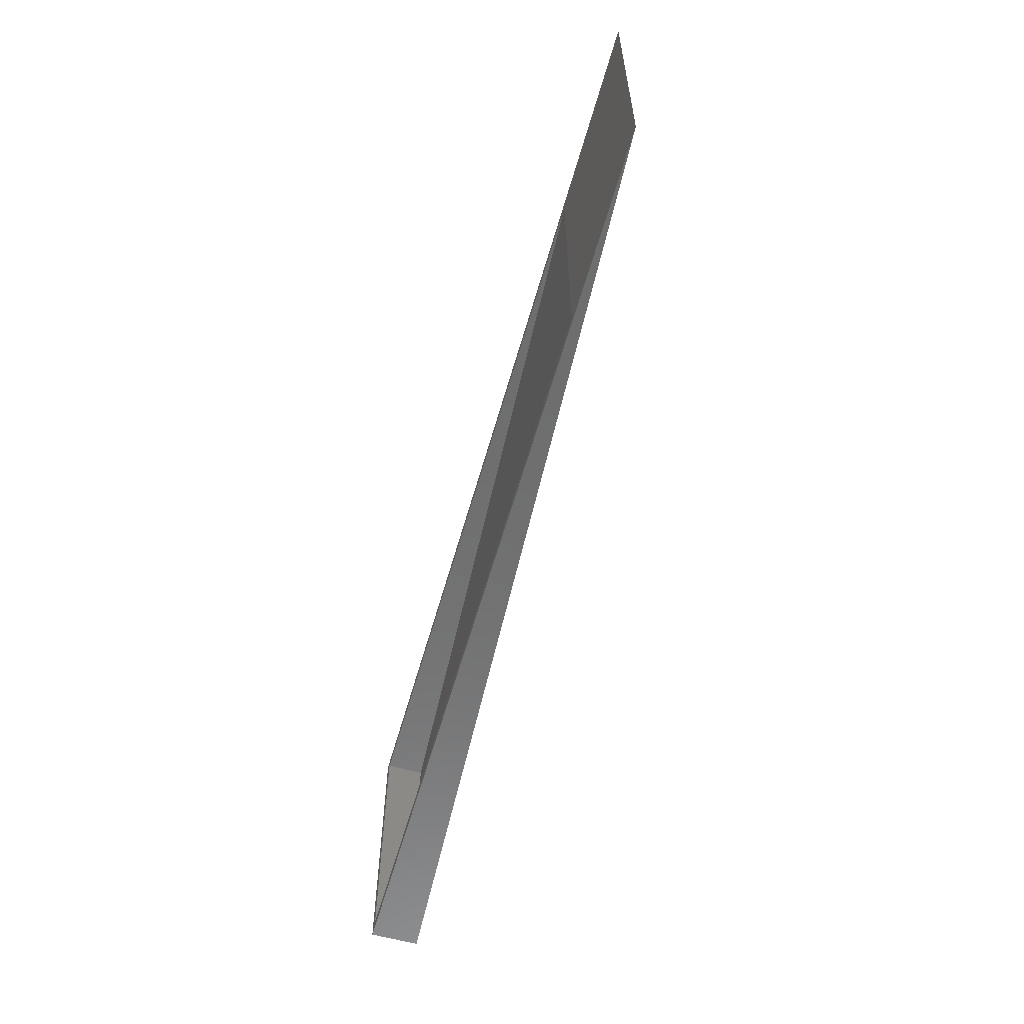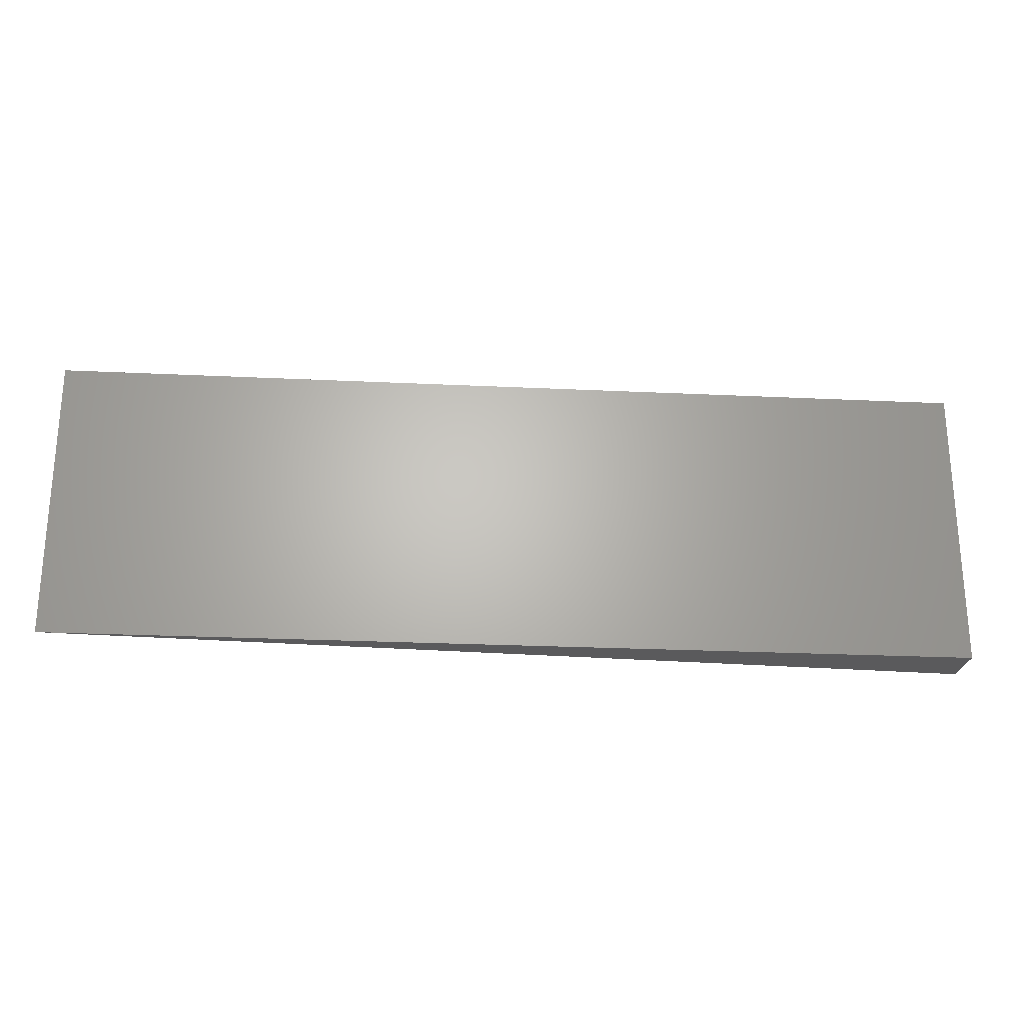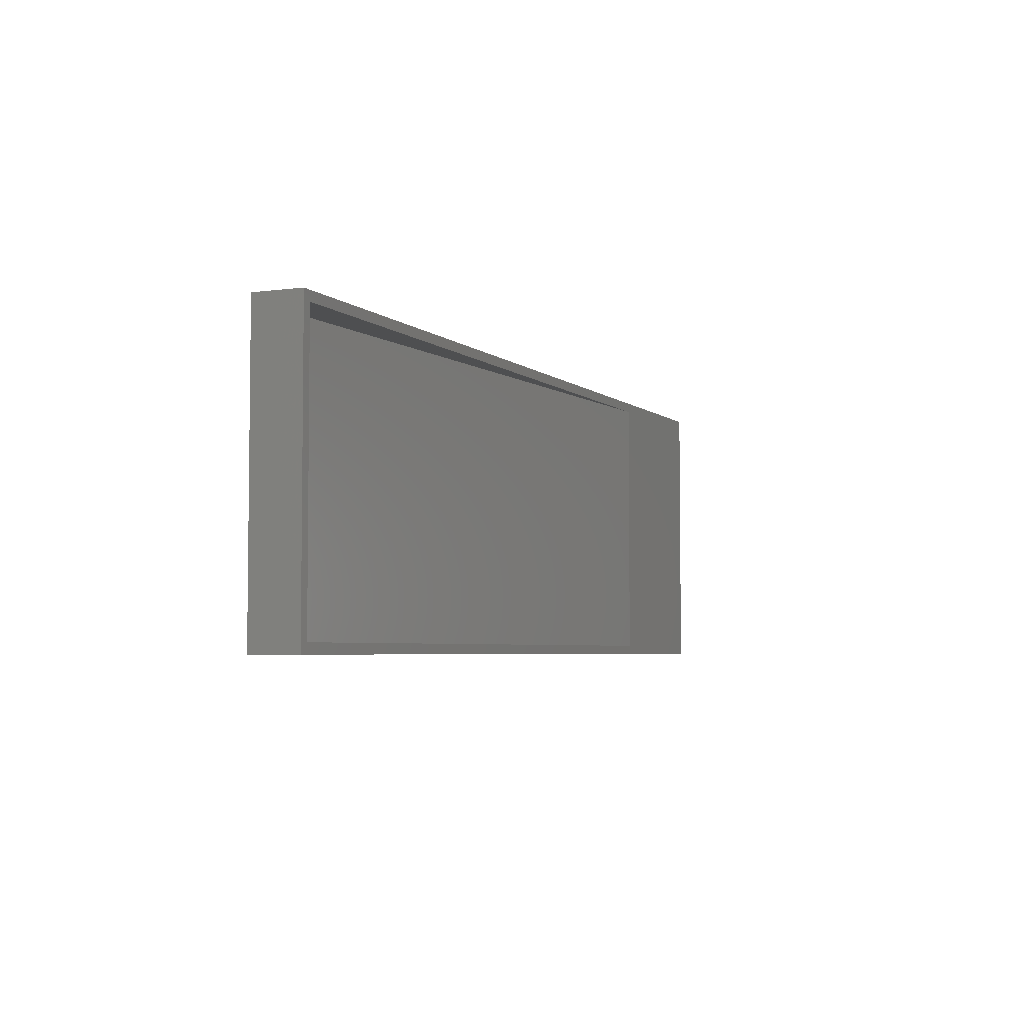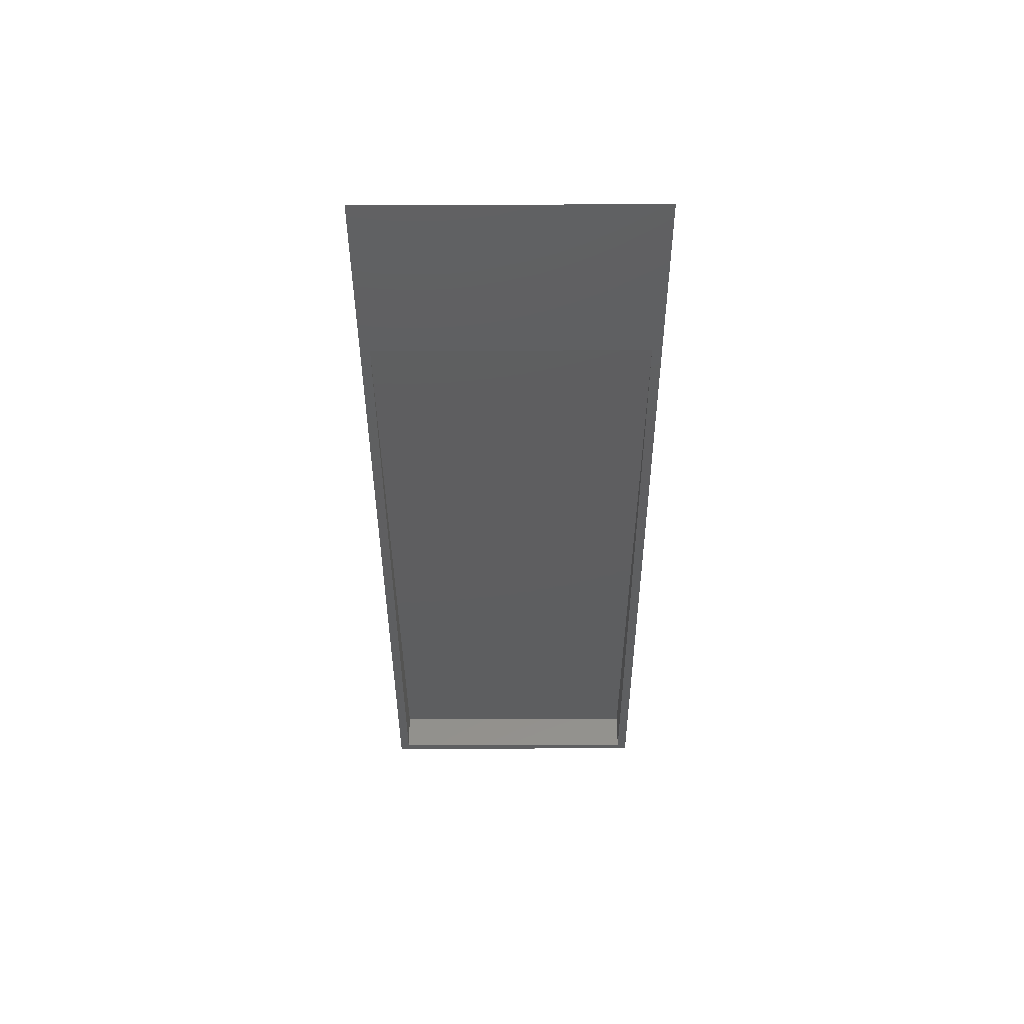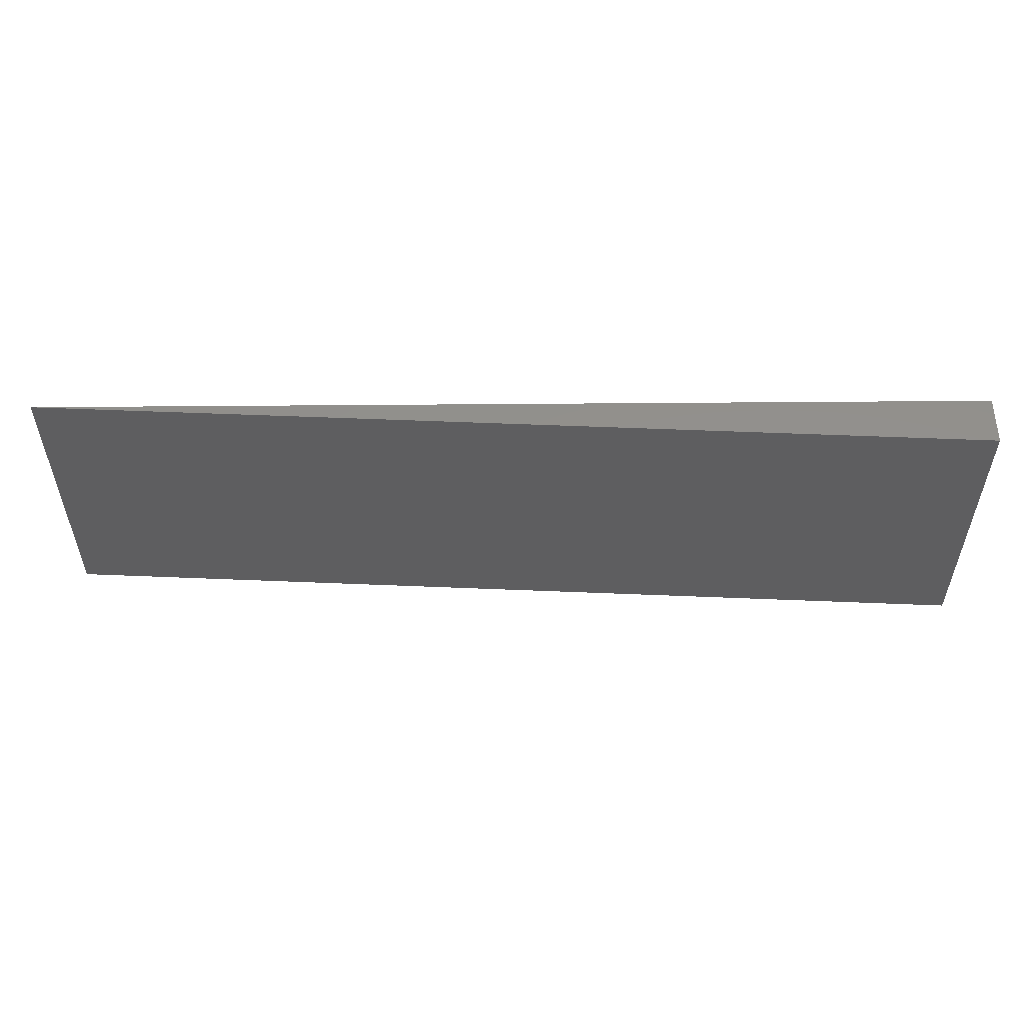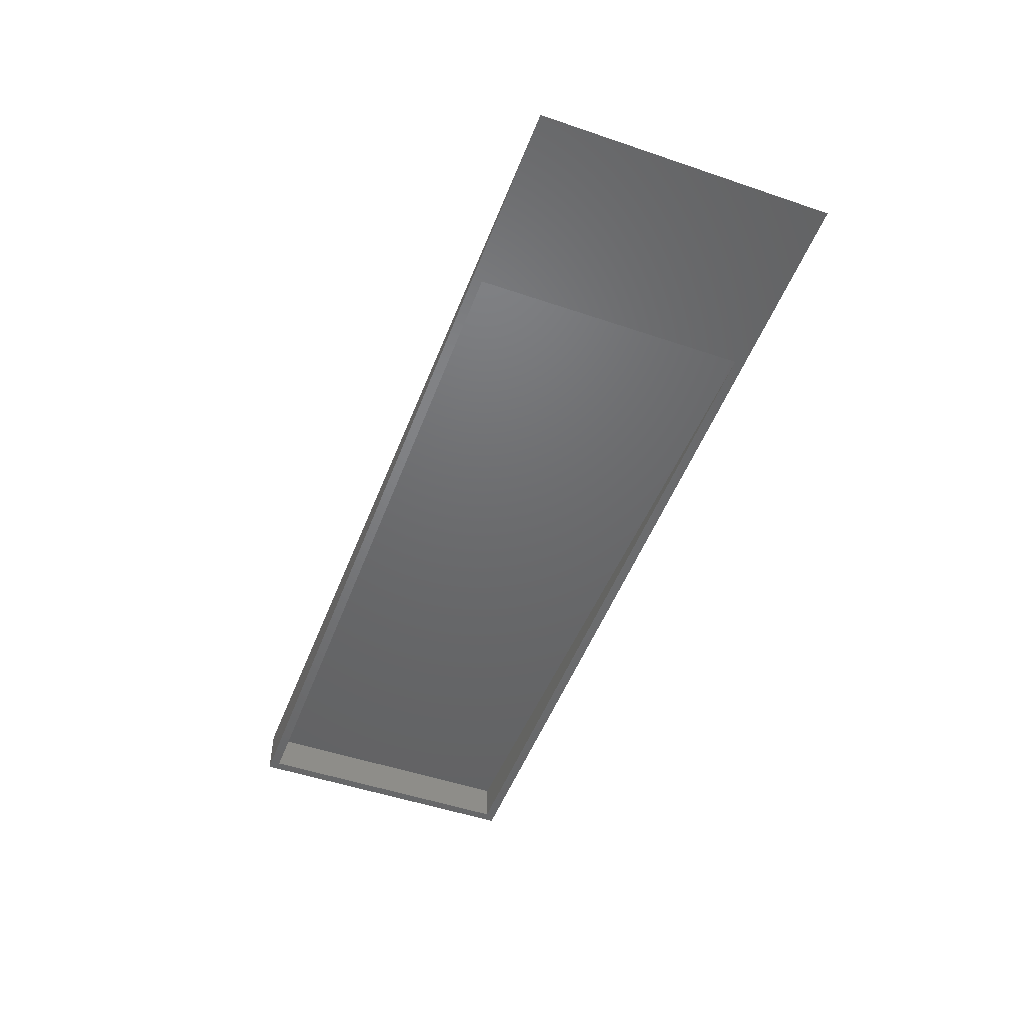
<metadata>
{"format":"stl","ext":"stl","renderer":"f3d","projection":"perspective","resolution":1024,"background":"white","views":[{"elev":-60.0,"azim":-105.8,"up":"+Y"},{"elev":-24.7,"azim":-7.5,"up":"+Y"},{"elev":-4.4,"azim":113.8,"up":"+Y"},{"elev":-38.4,"azim":-89.8,"up":"+Z"},{"elev":54.4,"azim":-0.5,"up":"+Y"},{"elev":-50.6,"azim":-110.4,"up":"+Z"}]}
</metadata>
<code>
# stl→obj: 12 verts, 20 faces
v 0 -0.2344 -4.592e-17
v -0.75 -0.2344 0
v -0.6014 -0.2266 -9.102e-18
v -0.007812 -0.2266 -4.545e-17
v -0.007812 -0.007812 -4.545e-17
v 0 8.327e-17 -4.592e-17
v -0.6014 -0.007812 -9.102e-18
v -0.75 0 0
v -0.007812 -0.007812 0.03124
v -0.007812 -0.2266 0.03124
v 2.417e-18 -0.2344 0.03947
v 2.417e-18 8.327e-17 0.03947
f 1 2 3
f 1 3 4
f 1 4 5
f 6 1 5
f 6 5 7
f 6 7 8
f 8 7 2
f 2 7 3
f 5 4 9
f 9 4 10
f 10 3 9
f 9 3 7
f 5 9 7
f 4 3 10
f 2 1 11
f 12 6 8
f 11 12 2
f 2 12 8
f 6 12 1
f 1 12 11

</code>
